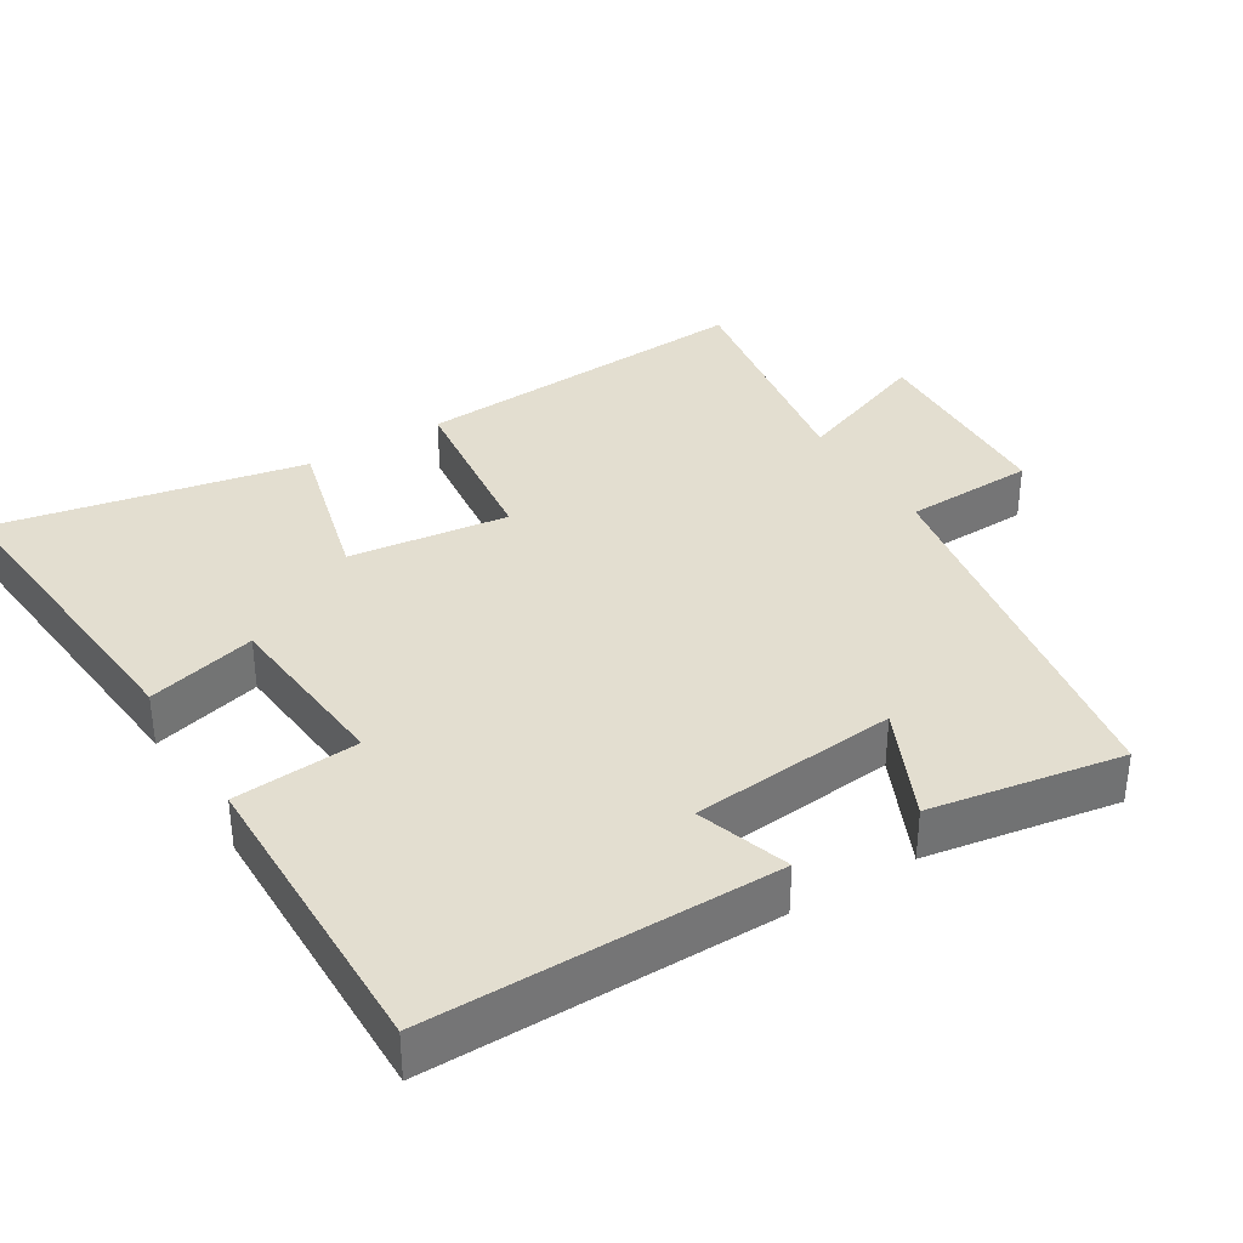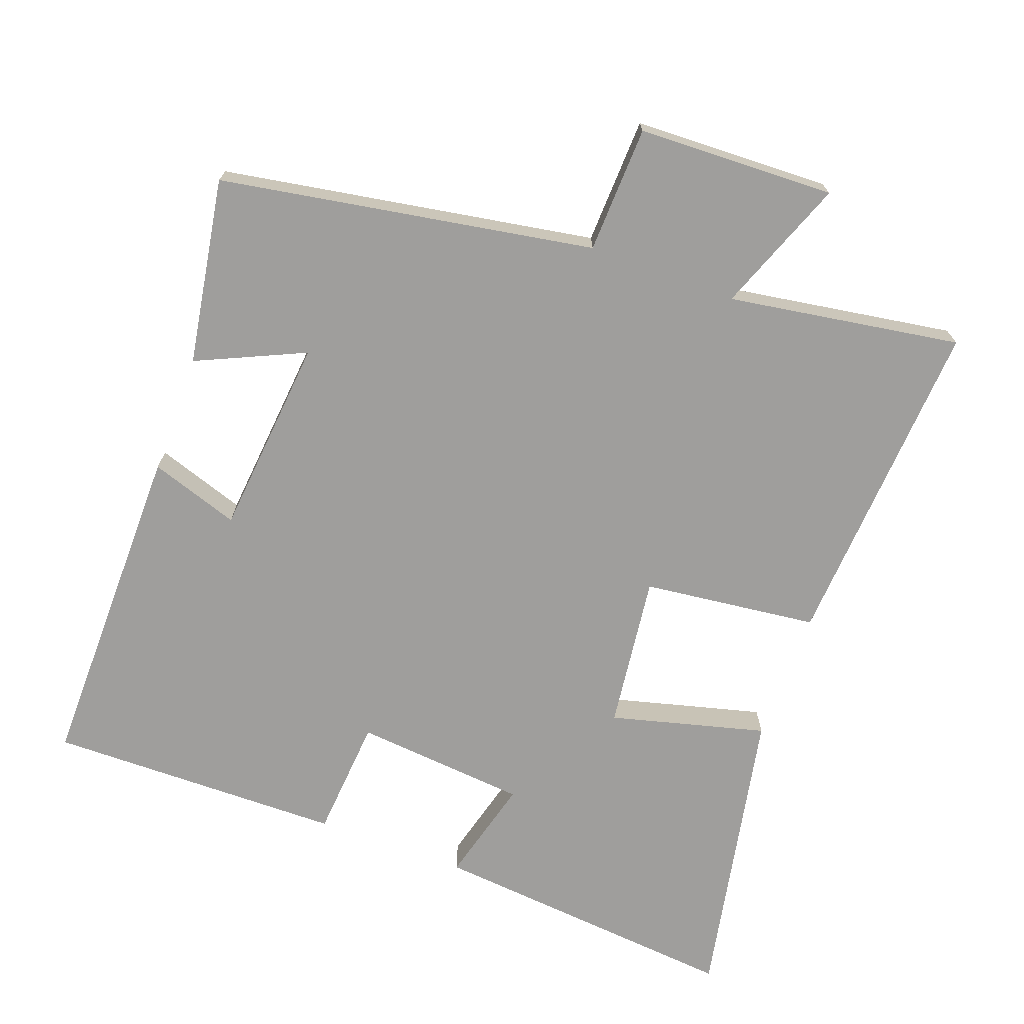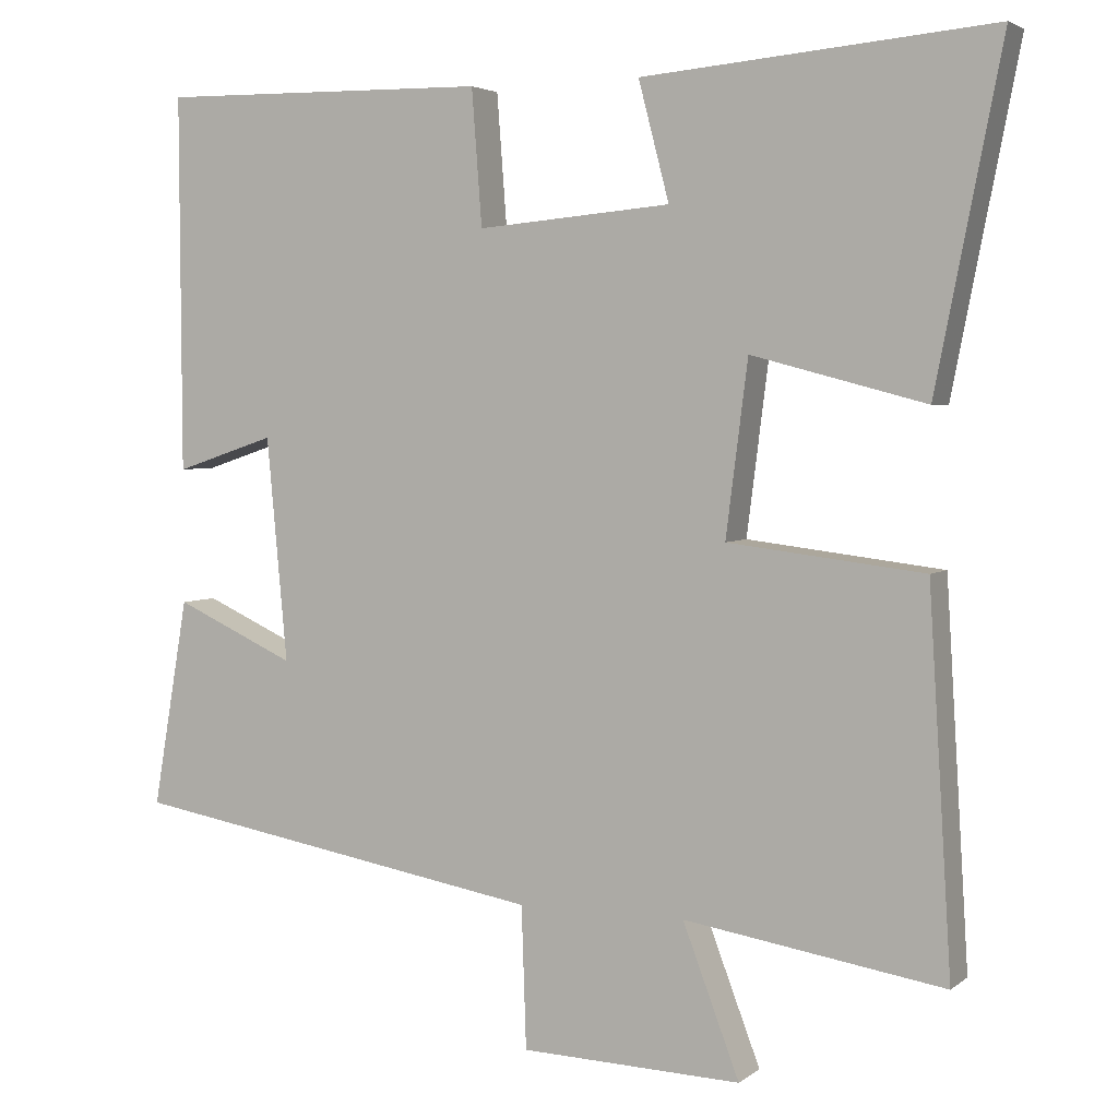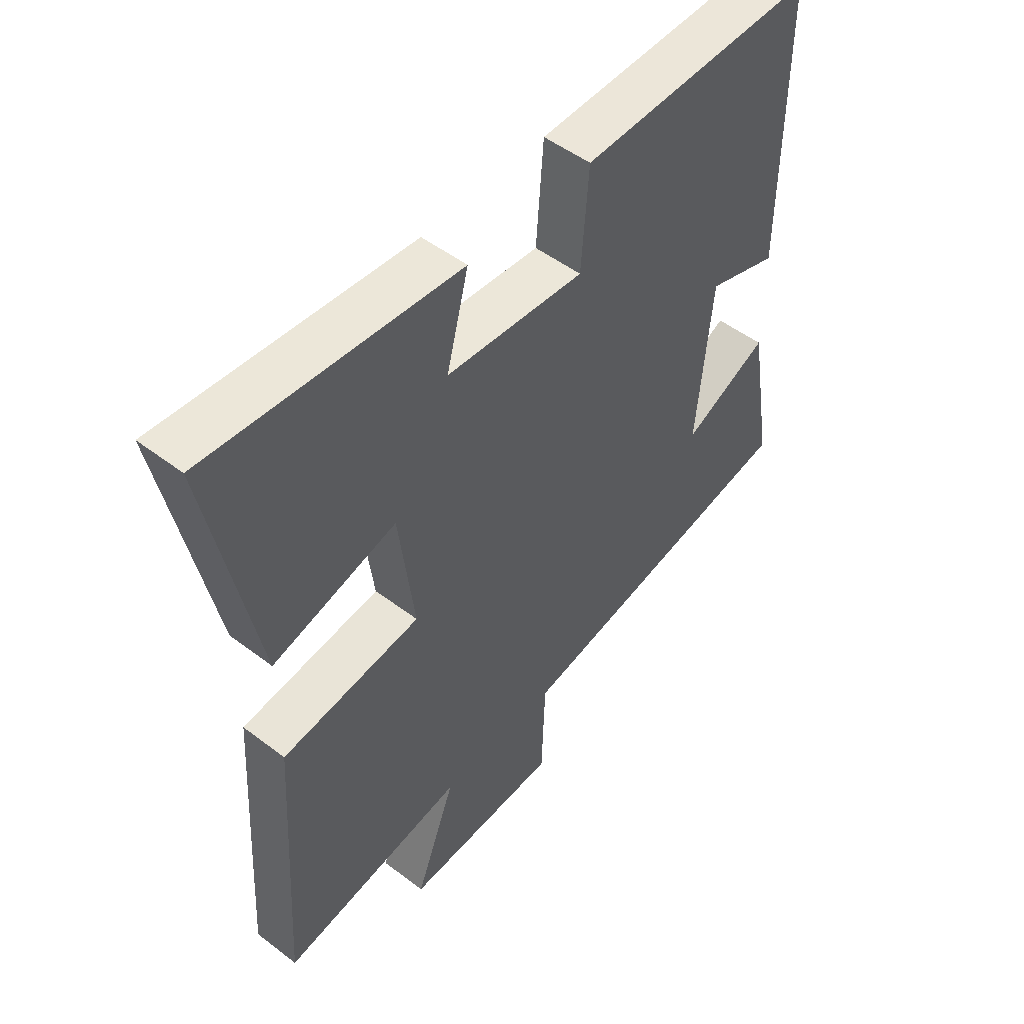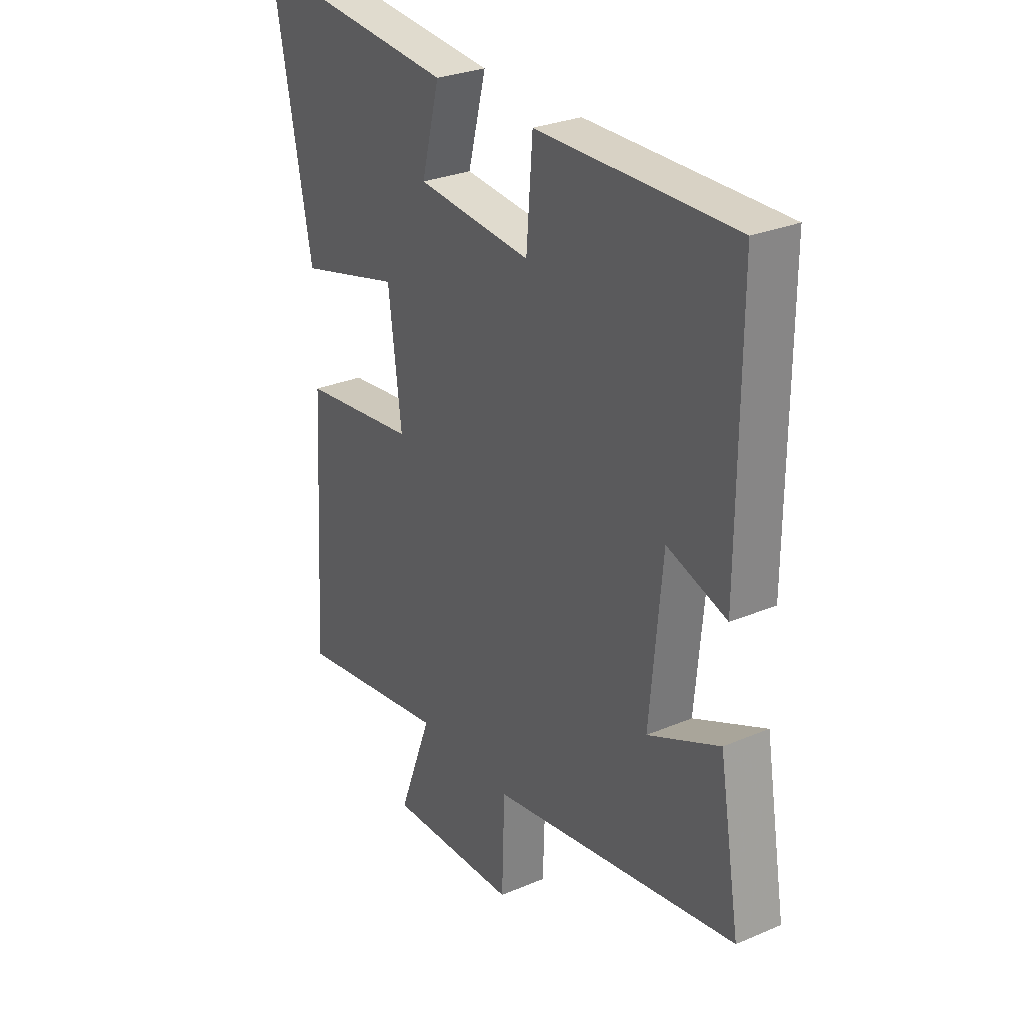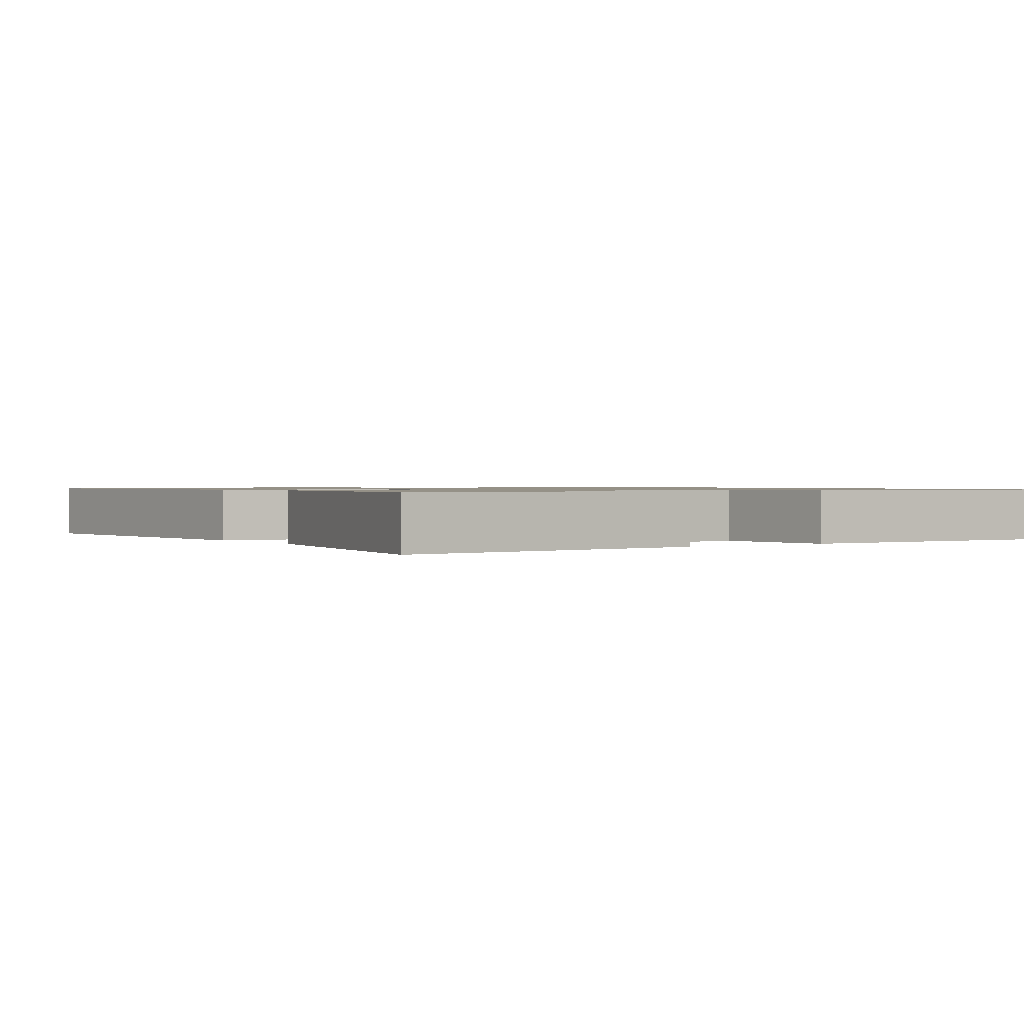
<metadata>
{"format":"obj","ext":"obj","renderer":"f3d","projection":"perspective","resolution":1024,"background":"white","views":[{"elev":35.8,"azim":58.4,"up":"+Y"},{"elev":-71.0,"azim":159.7,"up":"+Y"},{"elev":3.7,"azim":-155.2,"up":"+Z"},{"elev":50.5,"azim":-50.1,"up":"+Z"},{"elev":28.5,"azim":57.5,"up":"+Z"},{"elev":0.9,"azim":-34.0,"up":"+Y"}]}
</metadata>
<code>
v -0.529 0.07 -0.553
v -0.5 0.07 -0.077
v -0.251 0.07 -0.047
v -0.279 0.07 0.173
v -0.5 0.07 0.115
v -0.584 0.07 0.54
v -0.139 0.07 0.5
v -0.178 0.07 0.35
v 0.068 0.07 0.328
v 0.081 0.07 0.5
v 0.502 0.07 0.506
v 0.5 0.07 0.029
v 0.373 0.07 0.071
v 0.347 0.07 -0.213
v 0.5 0.07 -0.143
v 0.545 0.07 -0.408
v 0.015 0.07 -0.5
v 0.009 0.07 -0.68
v -0.271 0.07 -0.69
v -0.199 0.07 -0.5
v -0.529 0 -0.553
v -0.5 0 -0.077
v -0.251 0 -0.047
v -0.279 0 0.173
v -0.5 0 0.115
v -0.584 0 0.54
v -0.139 0 0.5
v -0.178 0 0.35
v 0.068 0 0.328
v 0.081 0 0.5
v 0.502 0 0.506
v 0.5 0 0.029
v 0.373 0 0.071
v 0.347 0 -0.213
v 0.5 0 -0.143
v 0.545 0 -0.408
v 0.015 0 -0.5
v 0.009 0 -0.68
v -0.271 0 -0.69
v -0.199 0 -0.5
f 17 18 19 20
f 15 16 17 20
f 14 15 20
f 13 14 20 1
f 10 11 12 13
f 9 10 13
f 8 9 13
f 5 6 7 8
f 4 5 8
f 3 4 8 13
f 1 2 3
f 1 3 13
f 40 39 38 37
f 40 37 36 35
f 40 35 34
f 21 40 34 33
f 33 32 31 30
f 33 30 29
f 33 29 28
f 28 27 26 25
f 28 25 24
f 33 28 24 23
f 23 22 21
f 33 23 21
f 1 21 22 2
f 2 22 23 3
f 3 23 24 4
f 4 24 25 5
f 5 25 26 6
f 6 26 27 7
f 7 27 28 8
f 8 28 29 9
f 9 29 30 10
f 10 30 31 11
f 11 31 32 12
f 12 32 33 13
f 13 33 34 14
f 14 34 35 15
f 15 35 36 16
f 16 36 37 17
f 17 37 38 18
f 18 38 39 19
f 19 39 40 20
f 20 40 21 1

</code>
